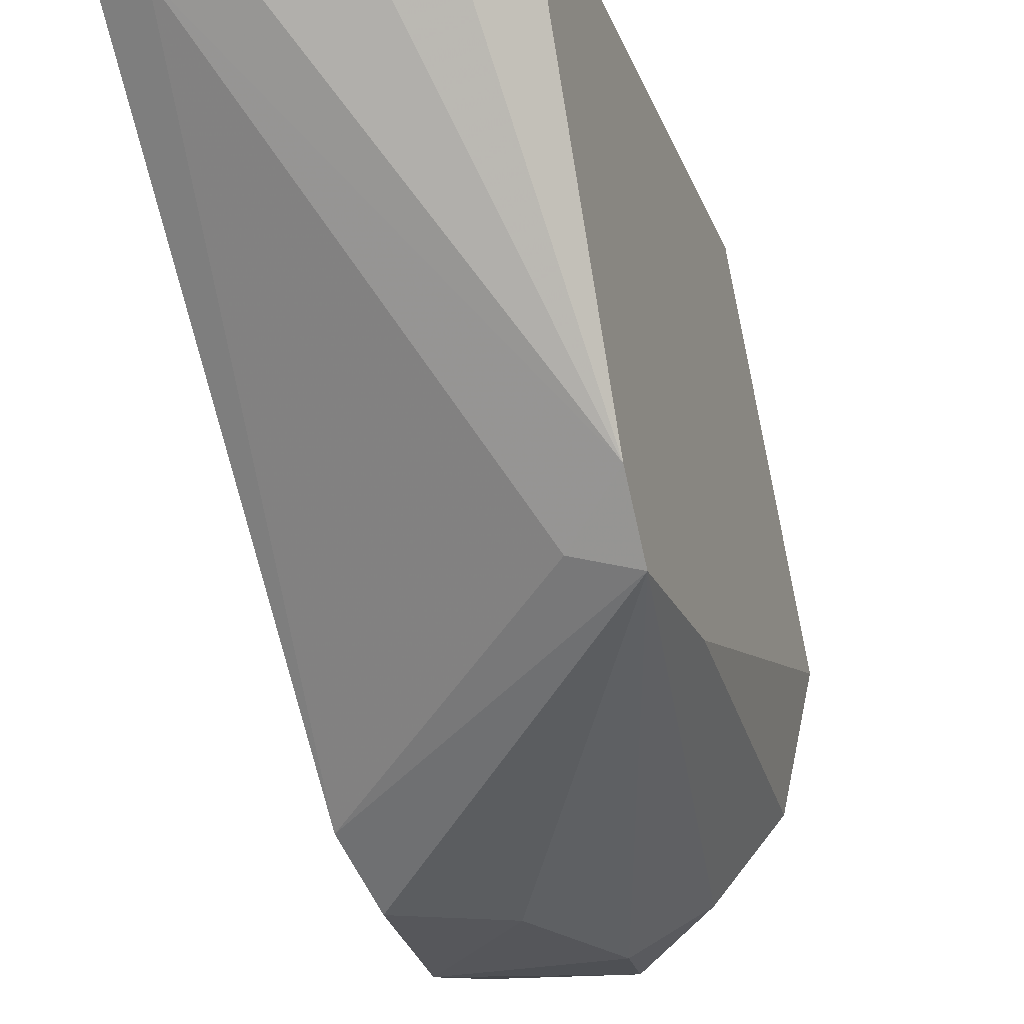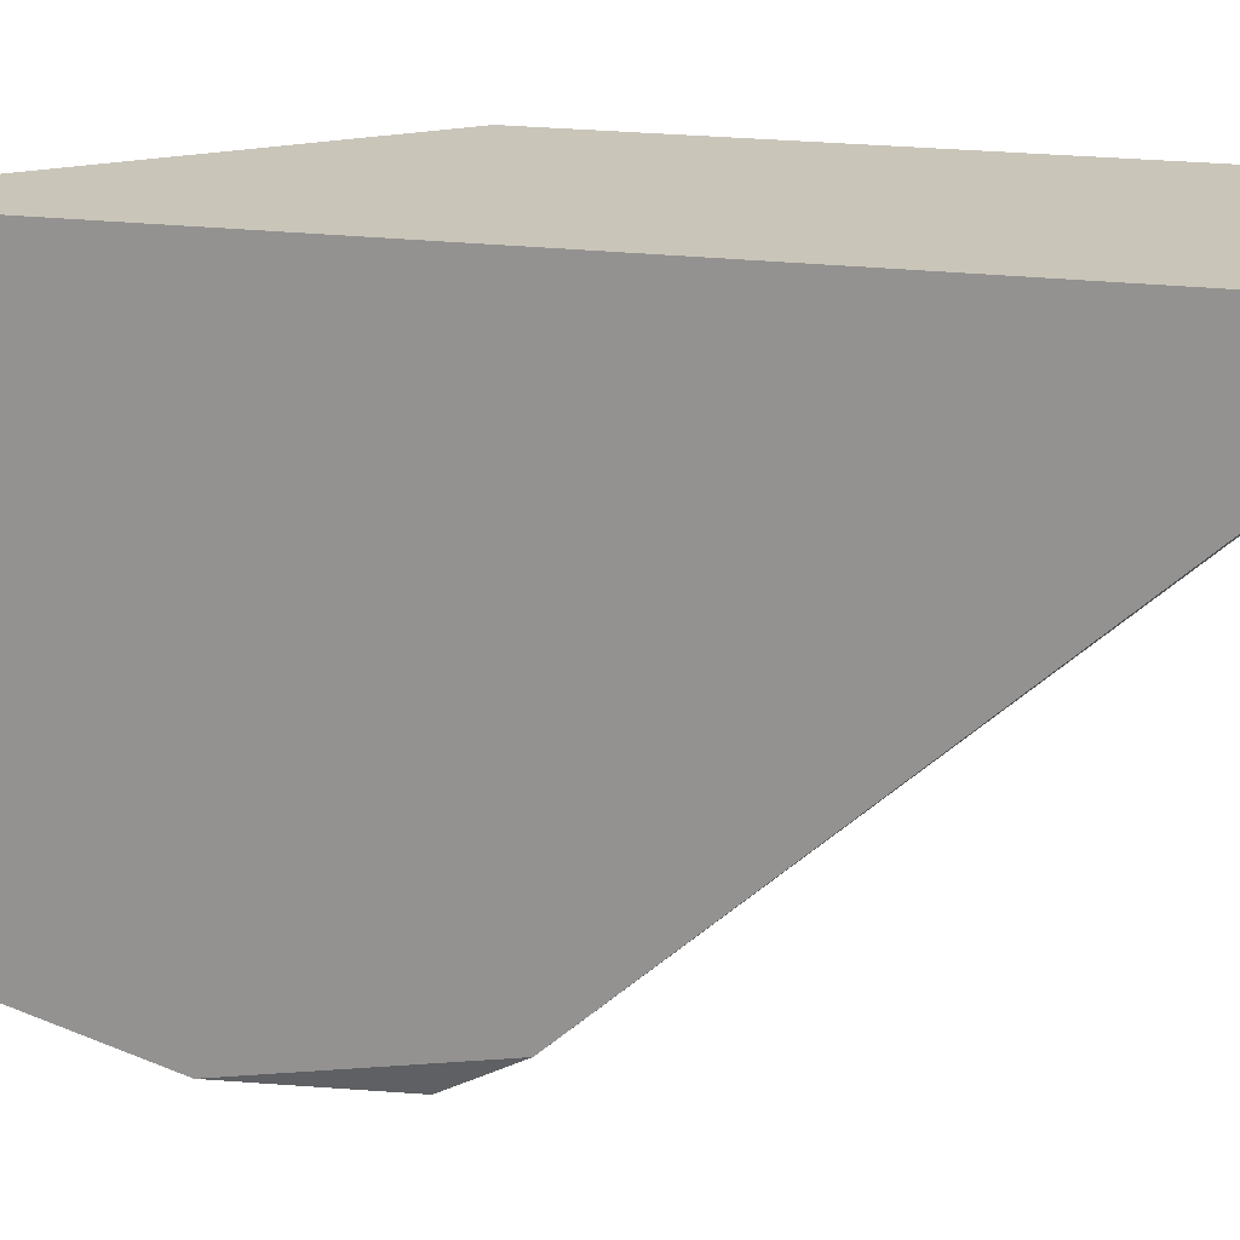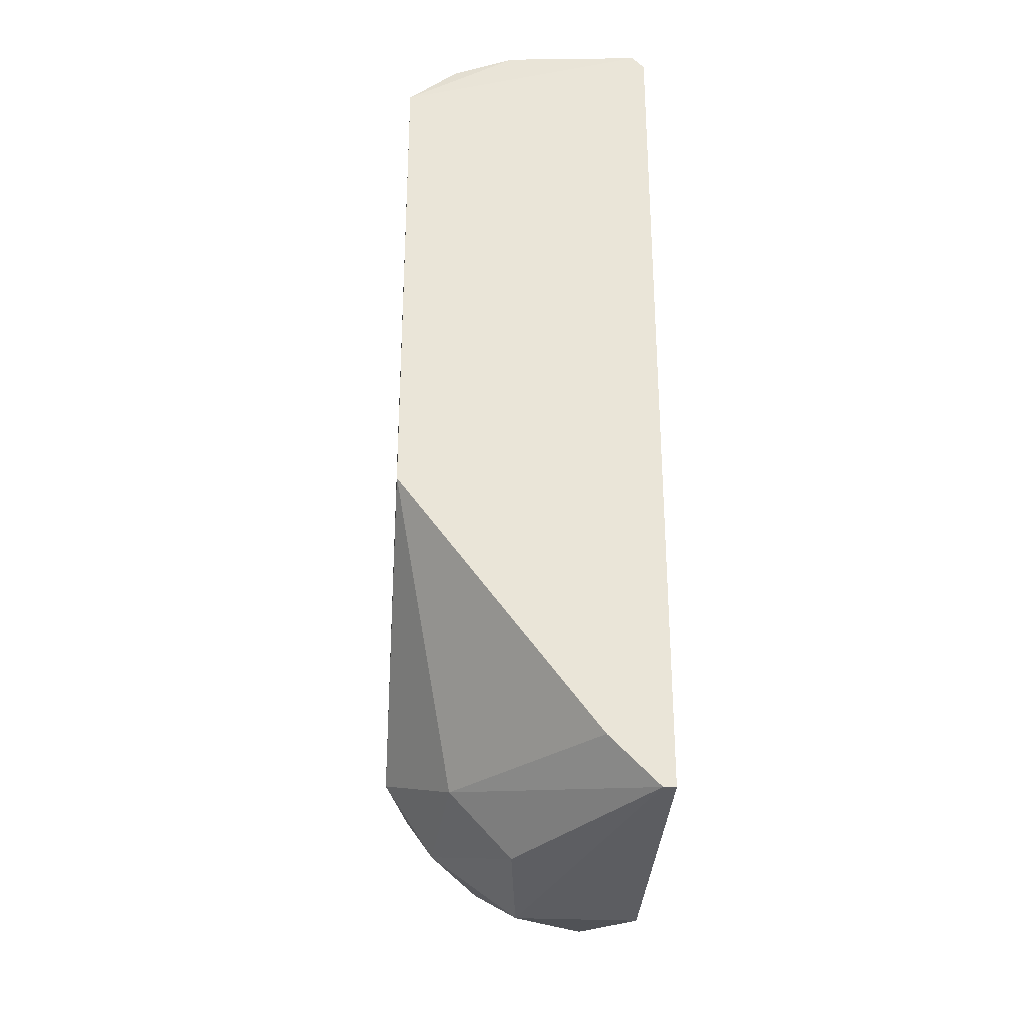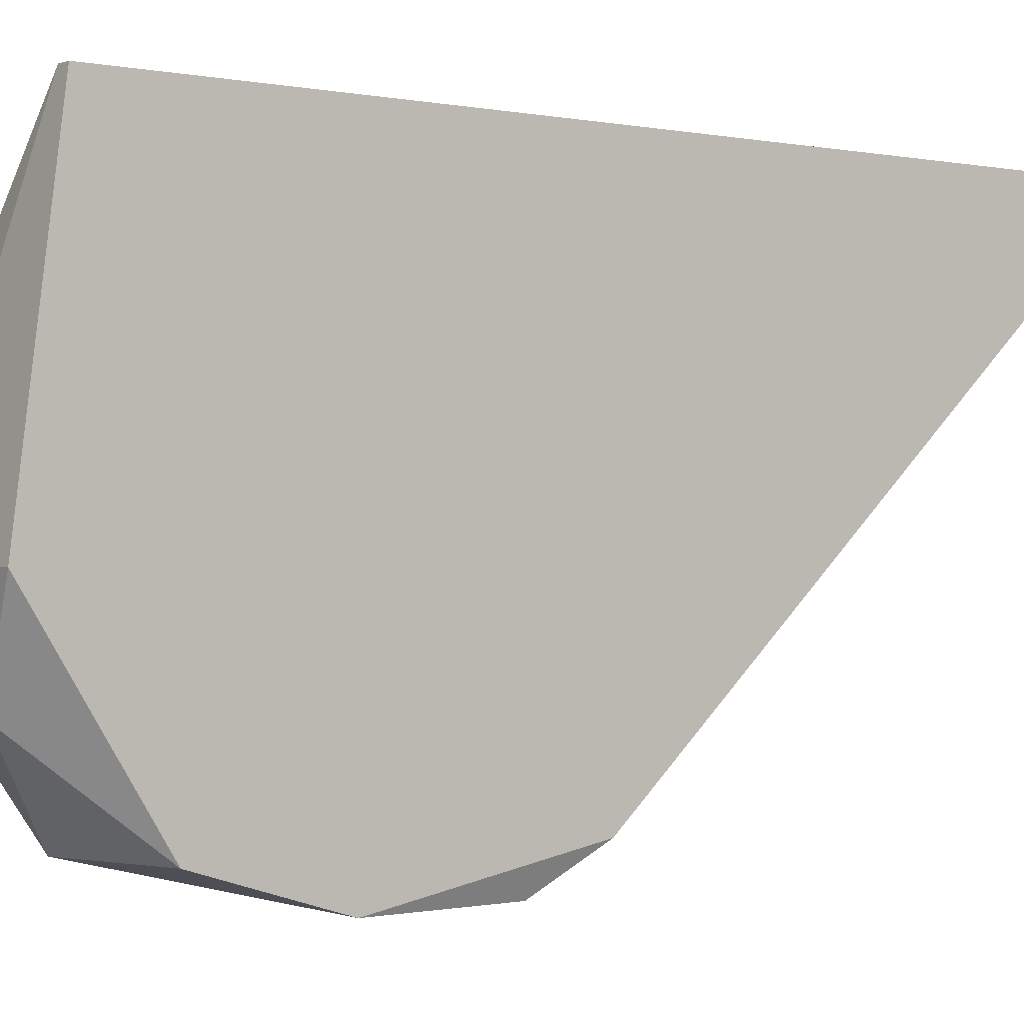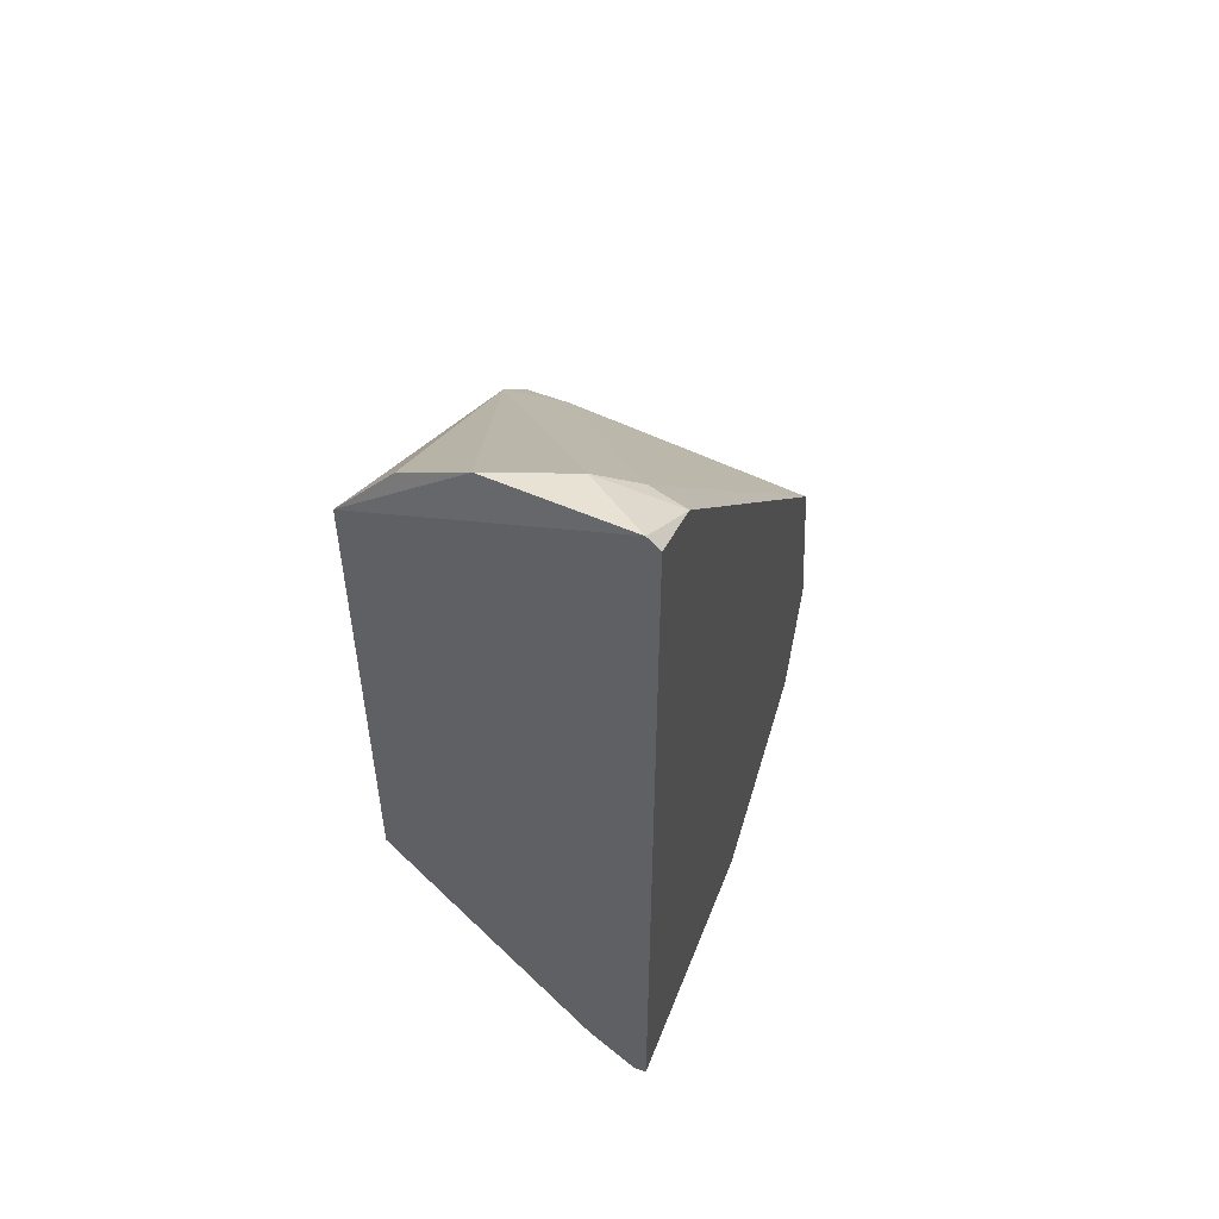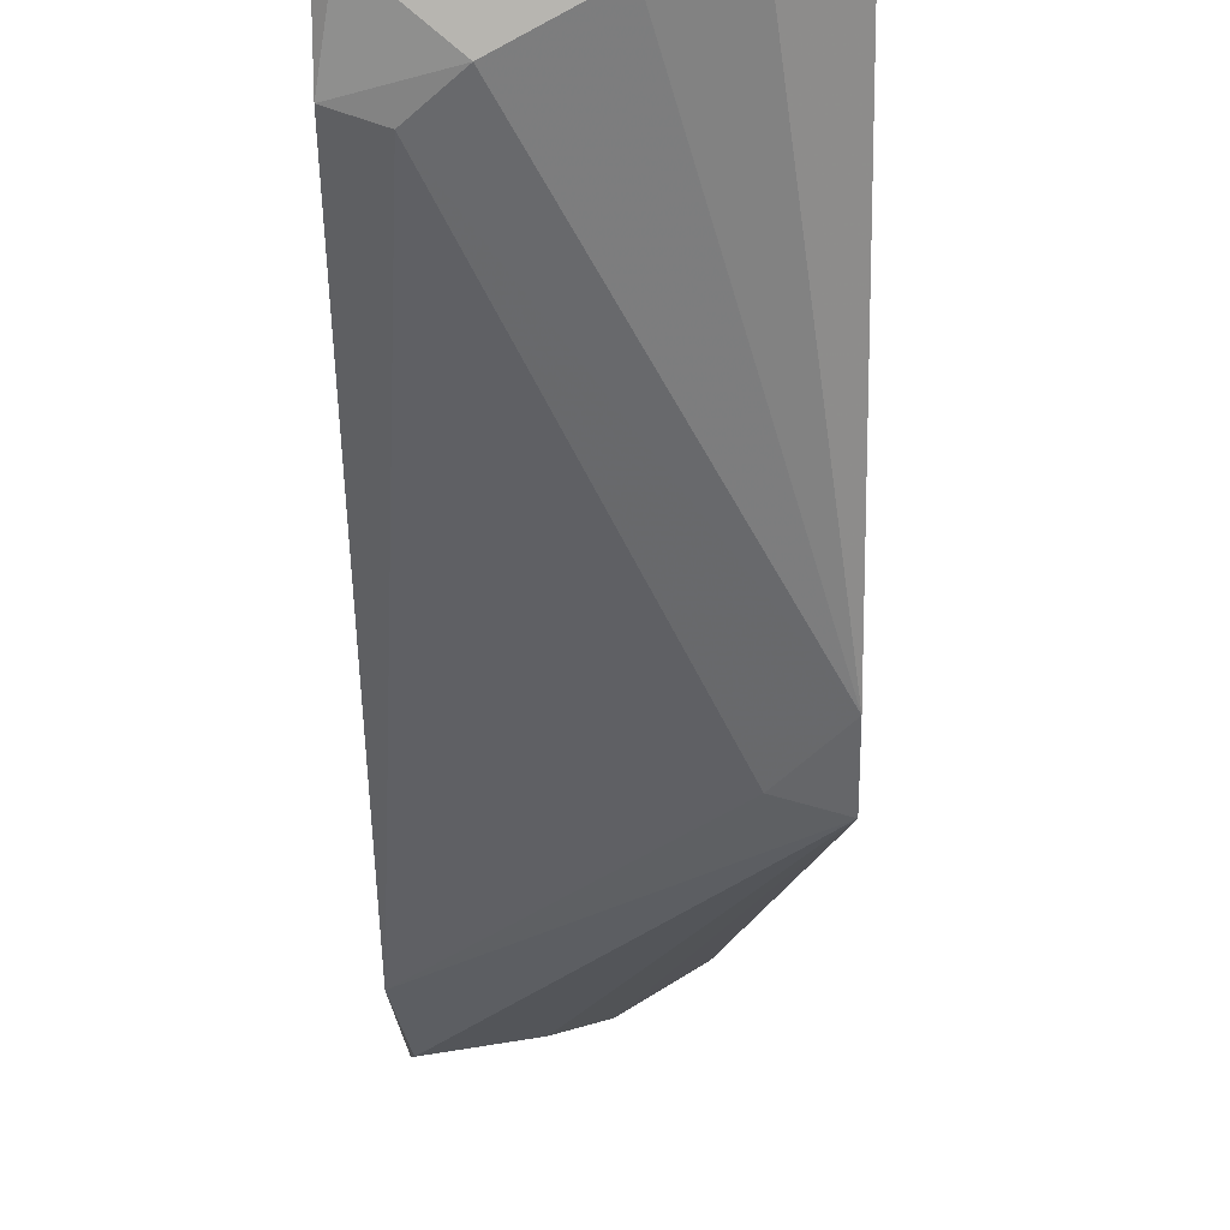
<metadata>
{"format":"obj","ext":"obj","renderer":"f3d","projection":"perspective","resolution":1024,"background":"white","views":[{"elev":-26.9,"azim":18.2,"up":"+Y"},{"elev":20.6,"azim":-76.8,"up":"+Y"},{"elev":-29.1,"azim":175.8,"up":"+Z"},{"elev":-1.0,"azim":-127.6,"up":"+Y"},{"elev":53.3,"azim":-159.9,"up":"+Z"},{"elev":-7.0,"azim":1.1,"up":"+Y"}]}
</metadata>
<code>
v 0.02013 0.02806 0.03589
v 0.01964 0.008554 0.009572
v 0.01964 0.01002 0.00469
v 0.02988 0.01392 0.01786
v 0.02013 0.02806 0.001769
v 0.02988 0.02806 0.01396
v 0.02793 0.01684 0.00274
v 0.02988 0.02806 0.03297
v 0.02988 0.01343 0.02321
v 0.01964 0.01002 0.01737
v 0.02696 0.01099 0.006156
v 0.01964 0.01684 0.000299
v 0.01964 0.02562 0.03443
v 0.02988 0.01831 0.005178
v 0.02549 0.02757 0.03589
v 0.02452 0.01684 0.000299
v 0.01964 0.02806 0.001769
v 0.02744 0.02172 0.003719
v 0.02403 0.01002 0.003719
v 0.02306 0.009042 0.01201
v 0.02891 0.01392 0.005178
v 0.02013 0.008554 0.01493
v 0.02111 0.02513 0.03443
v 0.02159 0.01343 0.000794
v 0.02988 0.01538 0.02517
v 0.02501 0.02123 0.001281
v 0.02793 0.01392 0.0237
v 0.02598 0.01343 0.002253
v 0.02793 0.02757 0.03492
v 0.01964 0.02806 0.03541
v 0.02452 0.009529 0.00664
v 0.02208 0.02806 0.003719
v 0.02257 0.0261 0.03541
f 25 8 29
f 8 15 29
f 19 24 28
f 24 16 28
f 21 19 28
f 7 21 28
f 23 10 27
f 25 23 27
f 9 25 27
f 10 9 27
f 18 7 26
f 5 18 26
f 16 7 28
f 15 25 29
f 25 15 33
f 1 17 30
f 17 13 30
f 11 9 31
f 2 19 31
f 19 11 31
f 20 2 31
f 9 20 31
f 5 6 32
f 18 5 32
f 6 18 32
f 1 13 33
f 15 1 33
f 13 23 33
f 7 16 26
f 13 1 30
f 16 5 26
f 12 16 24
f 19 3 24
f 23 25 33
f 5 1 6
f 4 6 8
f 9 8 25
f 4 8 9
f 3 2 10
f 4 9 11
f 3 10 12
f 12 10 13
f 6 4 14
f 8 1 15
f 12 5 16
f 1 5 17
f 5 12 17
f 6 1 8
f 6 14 18
f 12 13 17
f 13 10 23
f 20 9 22
f 2 20 22
f 9 10 22
f 10 2 22
f 3 12 24
f 7 14 21
f 14 4 21
f 4 11 21
f 2 3 19
f 11 19 21
f 14 7 18

</code>
